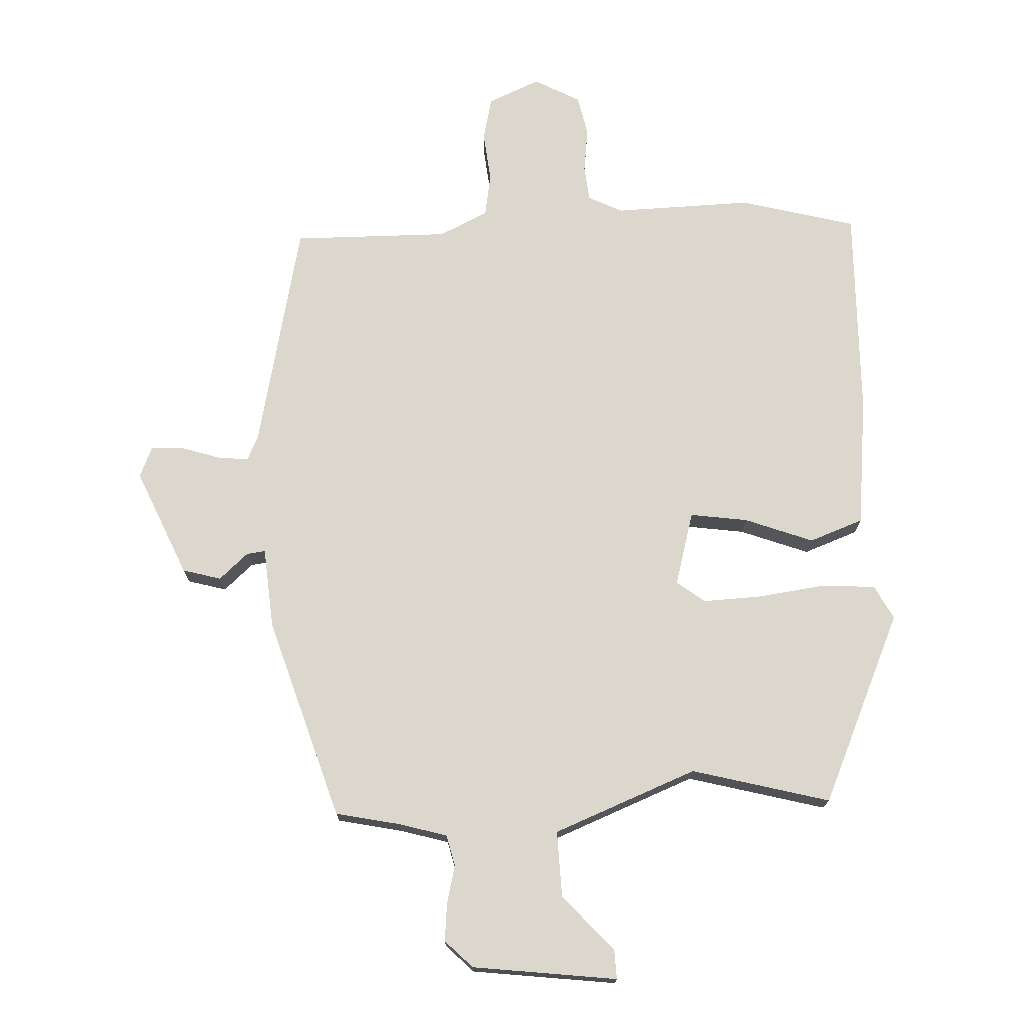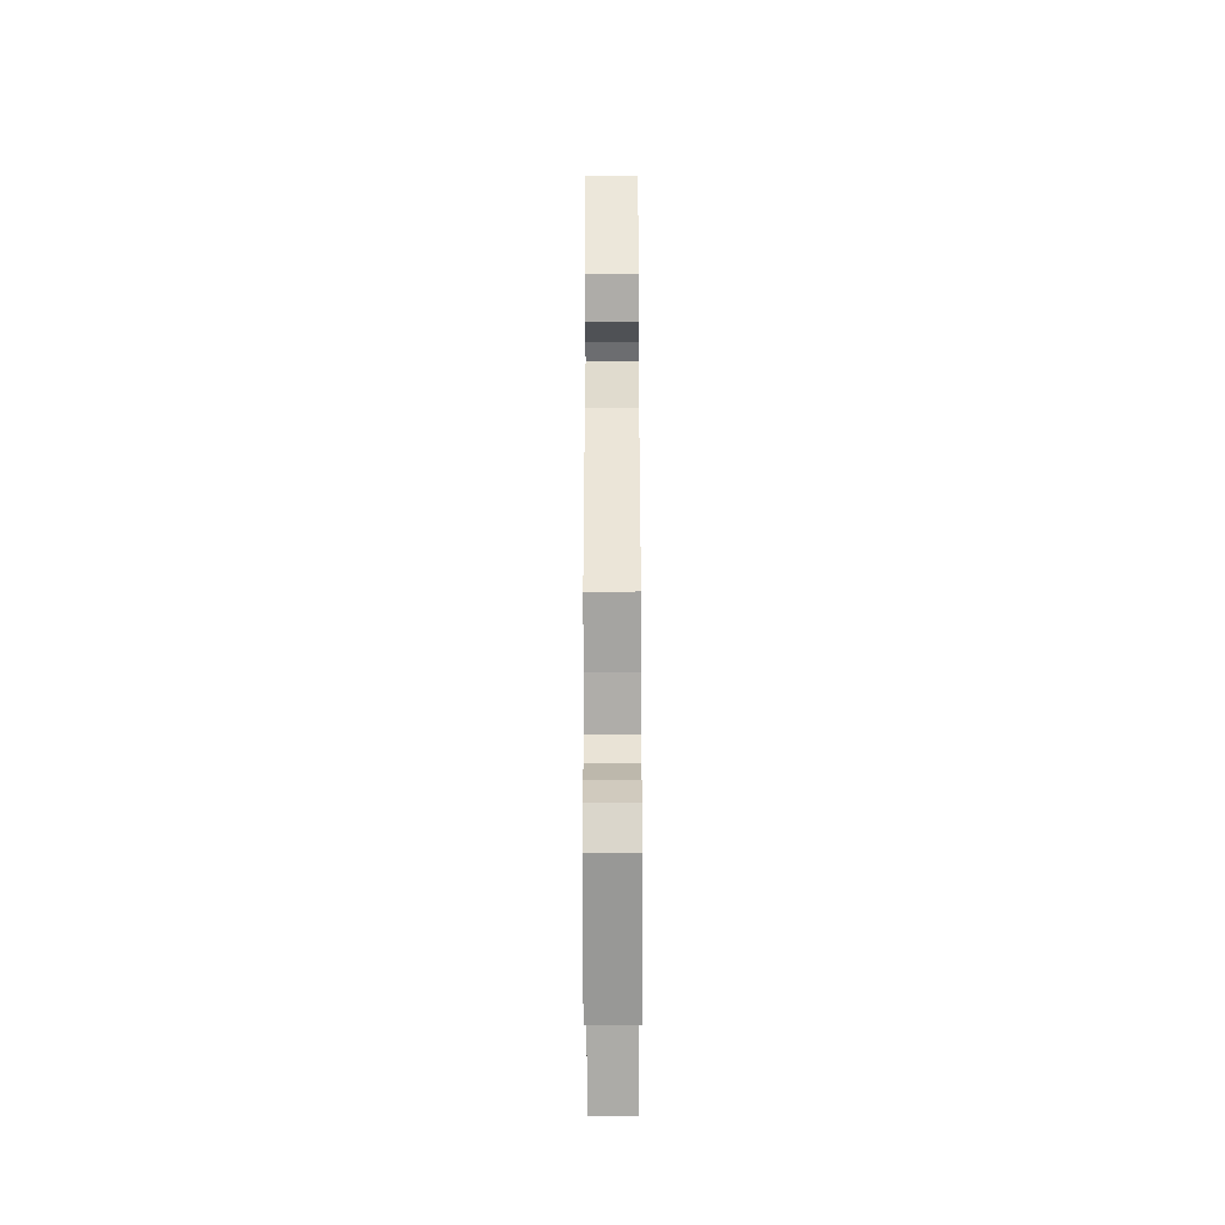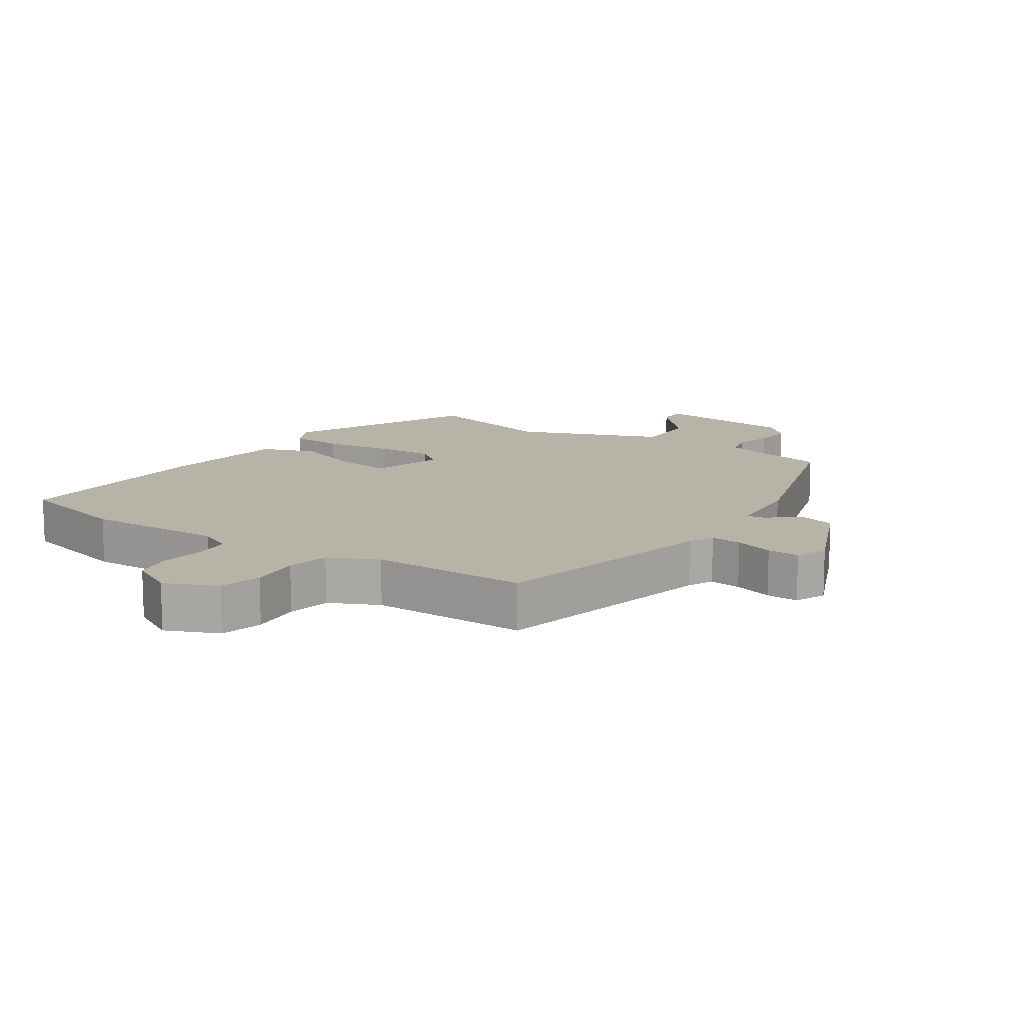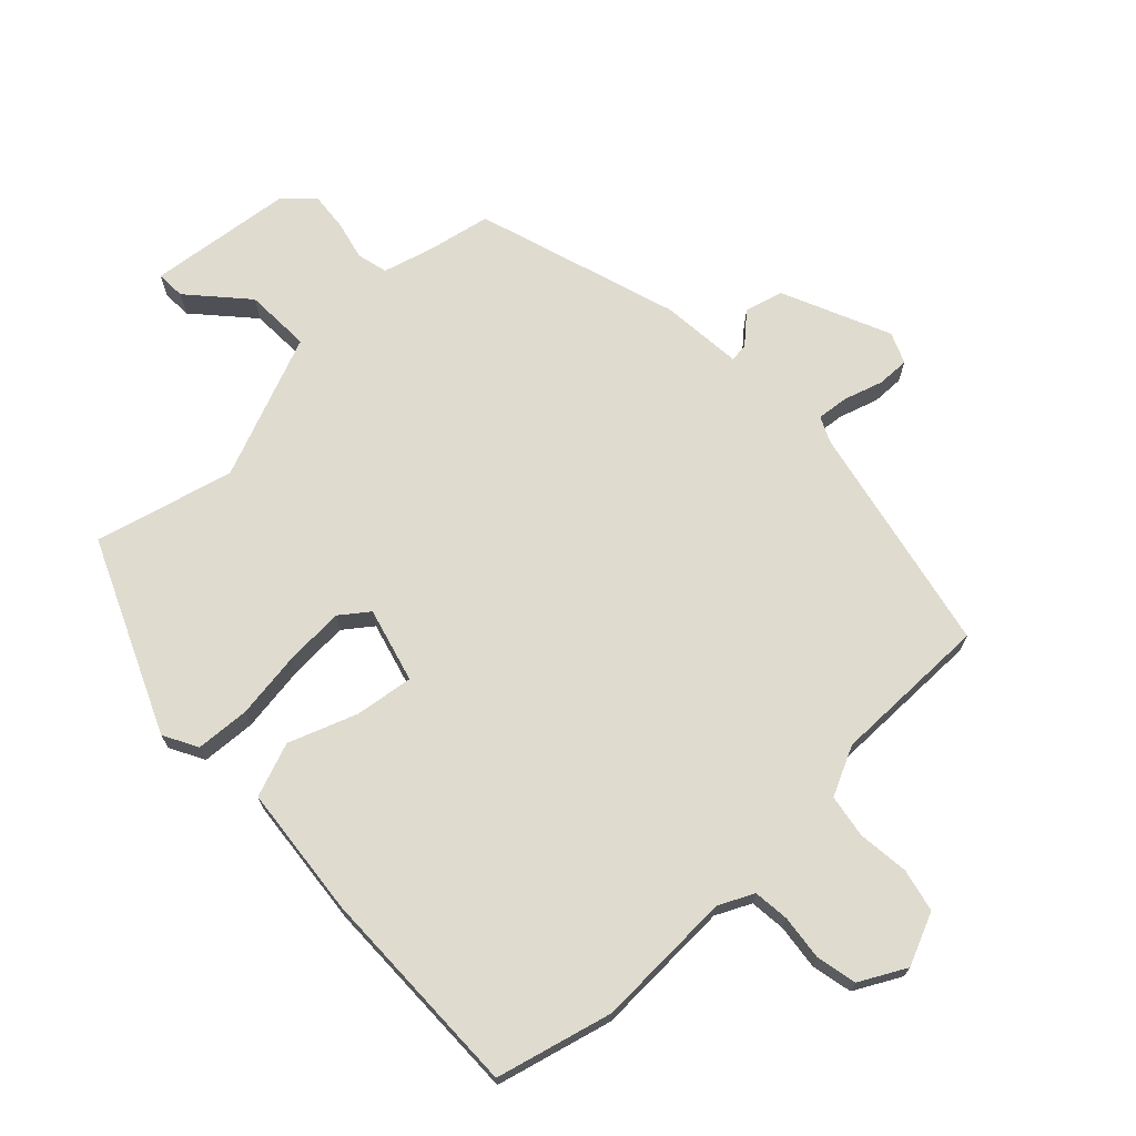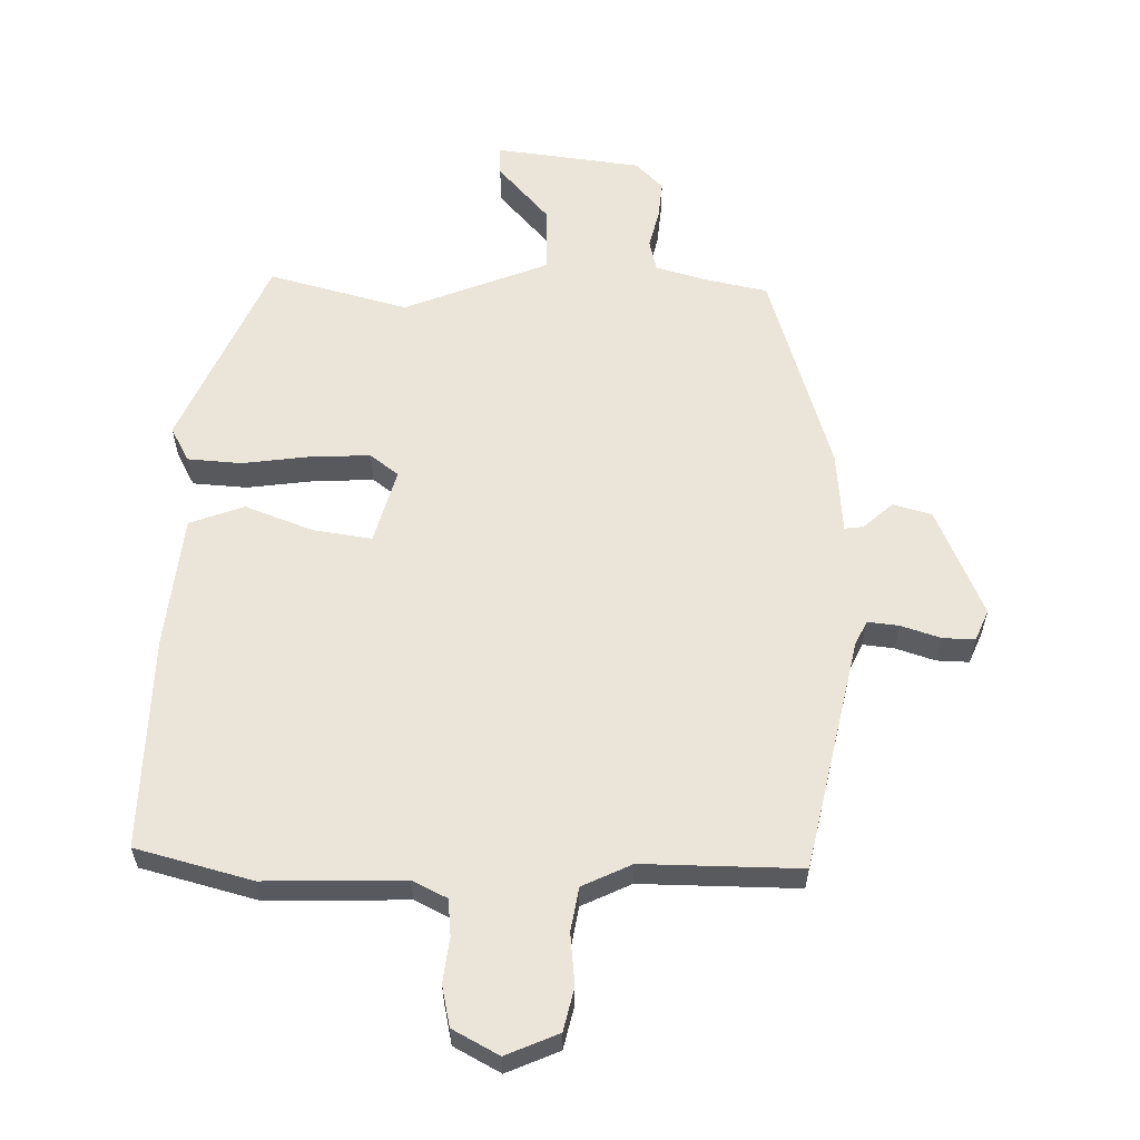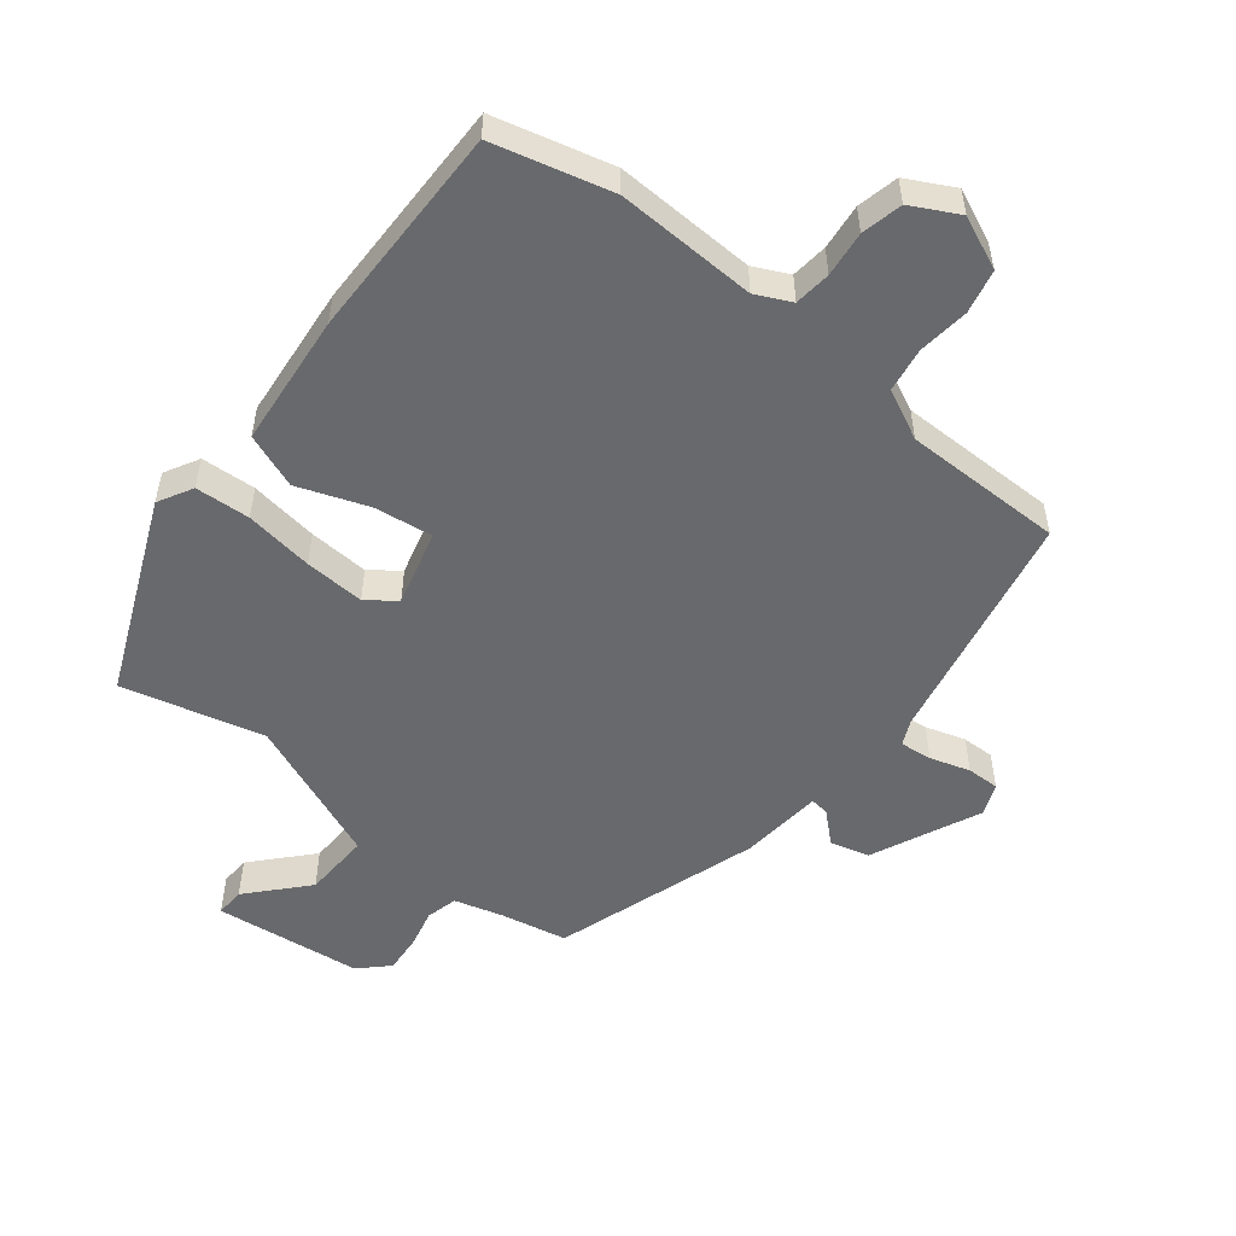
<metadata>
{"format":"obj","ext":"obj","renderer":"f3d","projection":"perspective","resolution":1024,"background":"white","views":[{"elev":73.3,"azim":178.1,"up":"+Y"},{"elev":-61.9,"azim":90.1,"up":"+Z"},{"elev":12.9,"azim":34.5,"up":"+Y"},{"elev":70.5,"azim":-43.4,"up":"+Y"},{"elev":59.6,"azim":1.7,"up":"+Y"},{"elev":-52.7,"azim":-38.5,"up":"+Y"}]}
</metadata>
<code>
v 0.435 0.07 0.499
v 0.509 0.07 0.139
v 0.527 0.07 0.1
v 0.576 0.07 0.105
v 0.637 0.07 0.124
v 0.687 0.07 0.125
v 0.707 0.07 0.077
v 0.632 0.07 -0.09
v 0.572 0.07 -0.106
v 0.527 0.07 -0.065
v 0.498 0.07 -0.061
v 0.486 0.07 -0.188
v 0.384 0.07 -0.503
v 0.284 0.07 -0.523
v 0.208 0.07 -0.544
v 0.196 0.07 -0.592
v 0.21 0.07 -0.652
v 0.215 0.07 -0.711
v 0.172 0.07 -0.753
v -0.054 0.07 -0.779
v -0.052 0.07 -0.734
v 0.027 0.07 -0.647
v 0.031 0.07 -0.544
v -0.192 0.07 -0.453
v -0.408 0.07 -0.508
v -0.537 0.07 -0.209
v -0.508 0.07 -0.156
v -0.424 0.07 -0.151
v -0.319 0.07 -0.166
v -0.227 0.07 -0.171
v -0.183 0.07 -0.138
v -0.214 0.07 -0.022
v -0.304 0.07 -0.034
v -0.411 0.07 -0.073
v -0.495 0.07 -0.041
v -0.515 0.07 0.164
v -0.519 0.07 0.495
v -0.338 0.07 0.541
v -0.122 0.07 0.533
v -0.068 0.07 0.559
v -0.062 0.07 0.615
v -0.07 0.07 0.685
v -0.056 0.07 0.748
v 0.016 0.07 0.786
v 0.097 0.07 0.75
v 0.112 0.07 0.683
v 0.103 0.07 0.604
v 0.114 0.07 0.536
v 0.19 0.07 0.499
v 0.435 0 0.499
v 0.509 0 0.139
v 0.527 0 0.1
v 0.576 0 0.105
v 0.637 0 0.124
v 0.687 0 0.125
v 0.707 0 0.077
v 0.632 0 -0.09
v 0.572 0 -0.106
v 0.527 0 -0.065
v 0.498 0 -0.061
v 0.486 0 -0.188
v 0.384 0 -0.503
v 0.284 0 -0.523
v 0.208 0 -0.544
v 0.196 0 -0.592
v 0.21 0 -0.652
v 0.215 0 -0.711
v 0.172 0 -0.753
v -0.054 0 -0.779
v -0.052 0 -0.734
v 0.027 0 -0.647
v 0.031 0 -0.544
v -0.192 0 -0.453
v -0.408 0 -0.508
v -0.537 0 -0.209
v -0.508 0 -0.156
v -0.424 0 -0.151
v -0.319 0 -0.166
v -0.227 0 -0.171
v -0.183 0 -0.138
v -0.214 0 -0.022
v -0.304 0 -0.034
v -0.411 0 -0.073
v -0.495 0 -0.041
v -0.515 0 0.164
v -0.519 0 0.495
v -0.338 0 0.541
v -0.122 0 0.533
v -0.068 0 0.559
v -0.062 0 0.615
v -0.07 0 0.685
v -0.056 0 0.748
v 0.016 0 0.786
v 0.097 0 0.75
v 0.112 0 0.683
v 0.103 0 0.604
v 0.114 0 0.536
v 0.19 0 0.499
f 44 45 46 47
f 44 47 48
f 41 42 43 44
f 40 41 44 48
f 39 40 48 49
f 37 38 39 49
f 33 34 35 36
f 32 33 36 37
f 26 27 28 29
f 24 25 26 29
f 23 24 29 30
f 19 20 21 22
f 19 22 23
f 16 17 18 19
f 16 19 23
f 15 16 23 30
f 11 12 13 14
f 11 14 15 30
f 7 8 9 10
f 7 10 11
f 4 5 6 7
f 3 4 7 11
f 2 3 11 30
f 32 37 49 1
f 2 30 31
f 1 2 31 32
f 96 95 94 93
f 97 96 93
f 93 92 91 90
f 97 93 90 89
f 98 97 89 88
f 98 88 87 86
f 85 84 83 82
f 86 85 82 81
f 78 77 76 75
f 78 75 74 73
f 79 78 73 72
f 71 70 69 68
f 72 71 68
f 68 67 66 65
f 72 68 65
f 79 72 65 64
f 63 62 61 60
f 79 64 63 60
f 59 58 57 56
f 60 59 56
f 56 55 54 53
f 60 56 53 52
f 79 60 52 51
f 50 98 86 81
f 80 79 51
f 81 80 51 50
f 1 50 51 2
f 2 51 52 3
f 3 52 53 4
f 4 53 54 5
f 5 54 55 6
f 6 55 56 7
f 7 56 57 8
f 8 57 58 9
f 9 58 59 10
f 10 59 60 11
f 11 60 61 12
f 12 61 62 13
f 13 62 63 14
f 14 63 64 15
f 15 64 65 16
f 16 65 66 17
f 17 66 67 18
f 18 67 68 19
f 19 68 69 20
f 20 69 70 21
f 21 70 71 22
f 22 71 72 23
f 23 72 73 24
f 24 73 74 25
f 25 74 75 26
f 26 75 76 27
f 27 76 77 28
f 28 77 78 29
f 29 78 79 30
f 30 79 80 31
f 31 80 81 32
f 32 81 82 33
f 33 82 83 34
f 34 83 84 35
f 35 84 85 36
f 36 85 86 37
f 37 86 87 38
f 38 87 88 39
f 39 88 89 40
f 40 89 90 41
f 41 90 91 42
f 42 91 92 43
f 43 92 93 44
f 44 93 94 45
f 45 94 95 46
f 46 95 96 47
f 47 96 97 48
f 48 97 98 49
f 49 98 50 1

</code>
